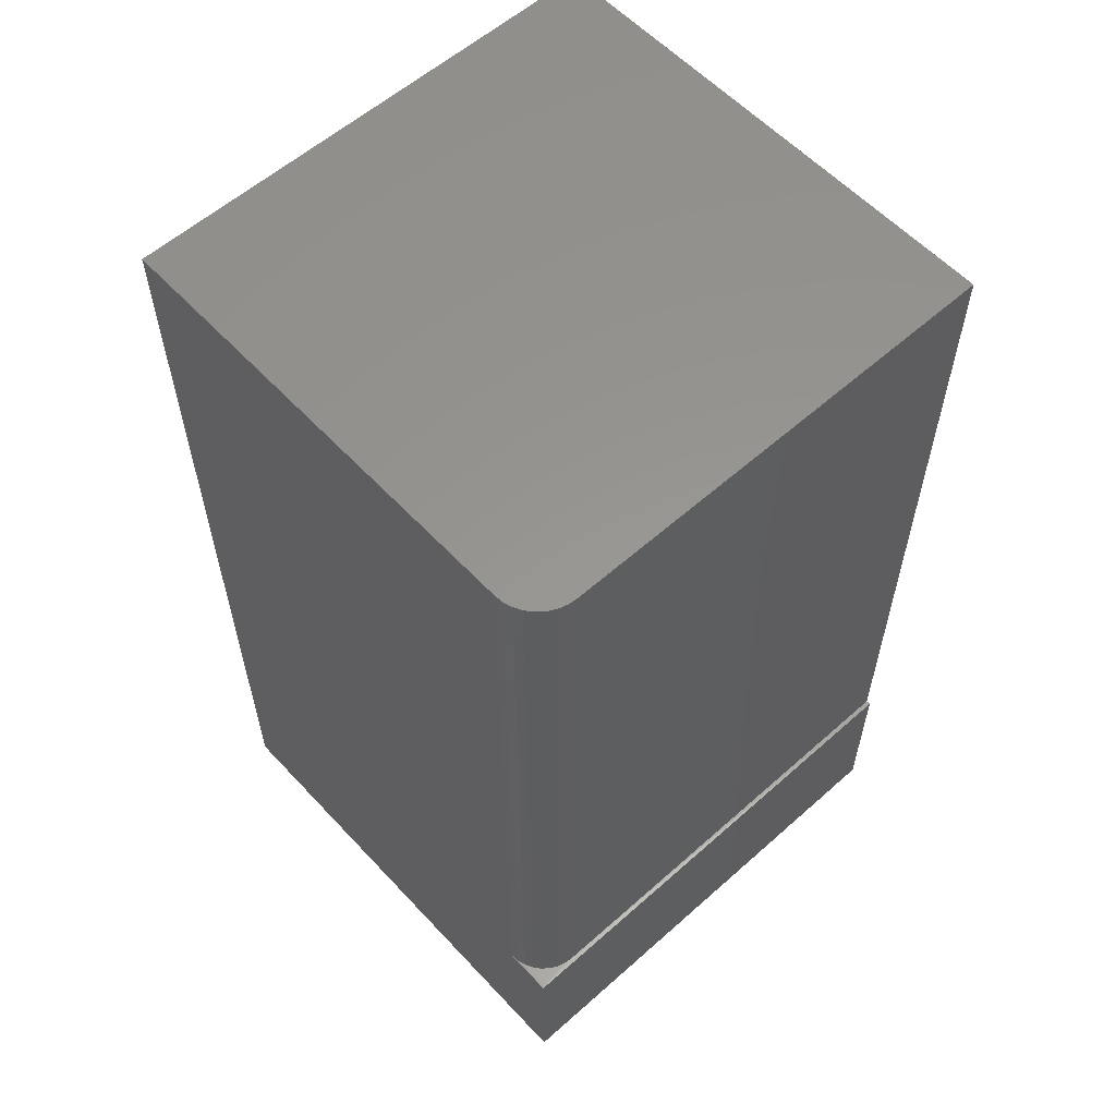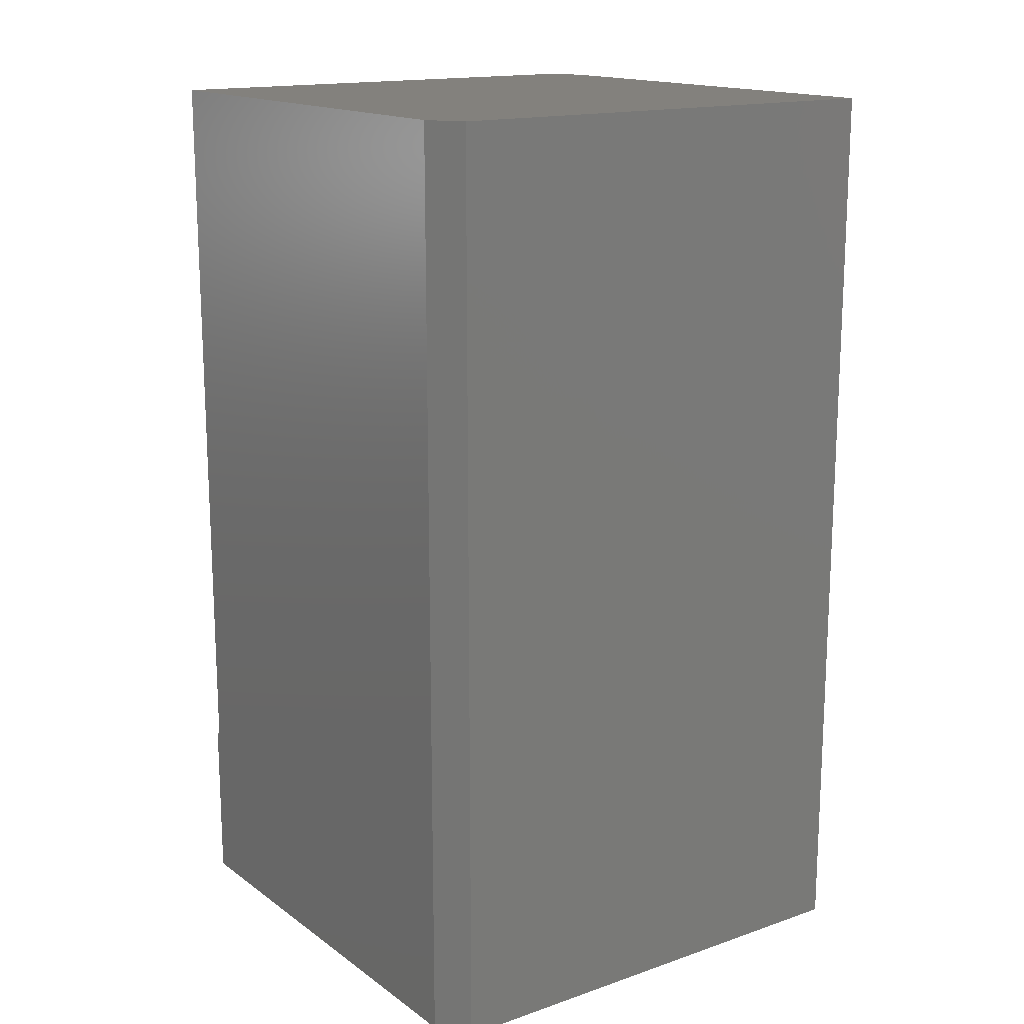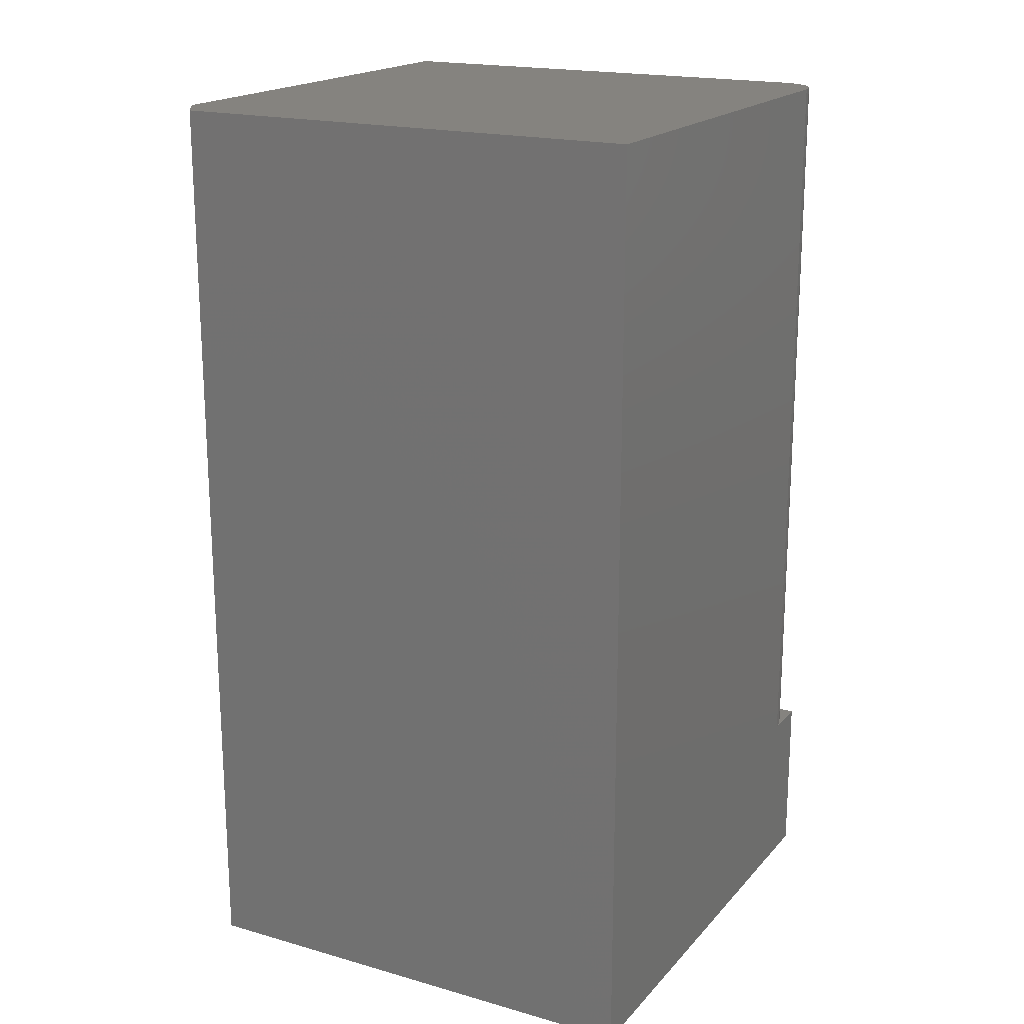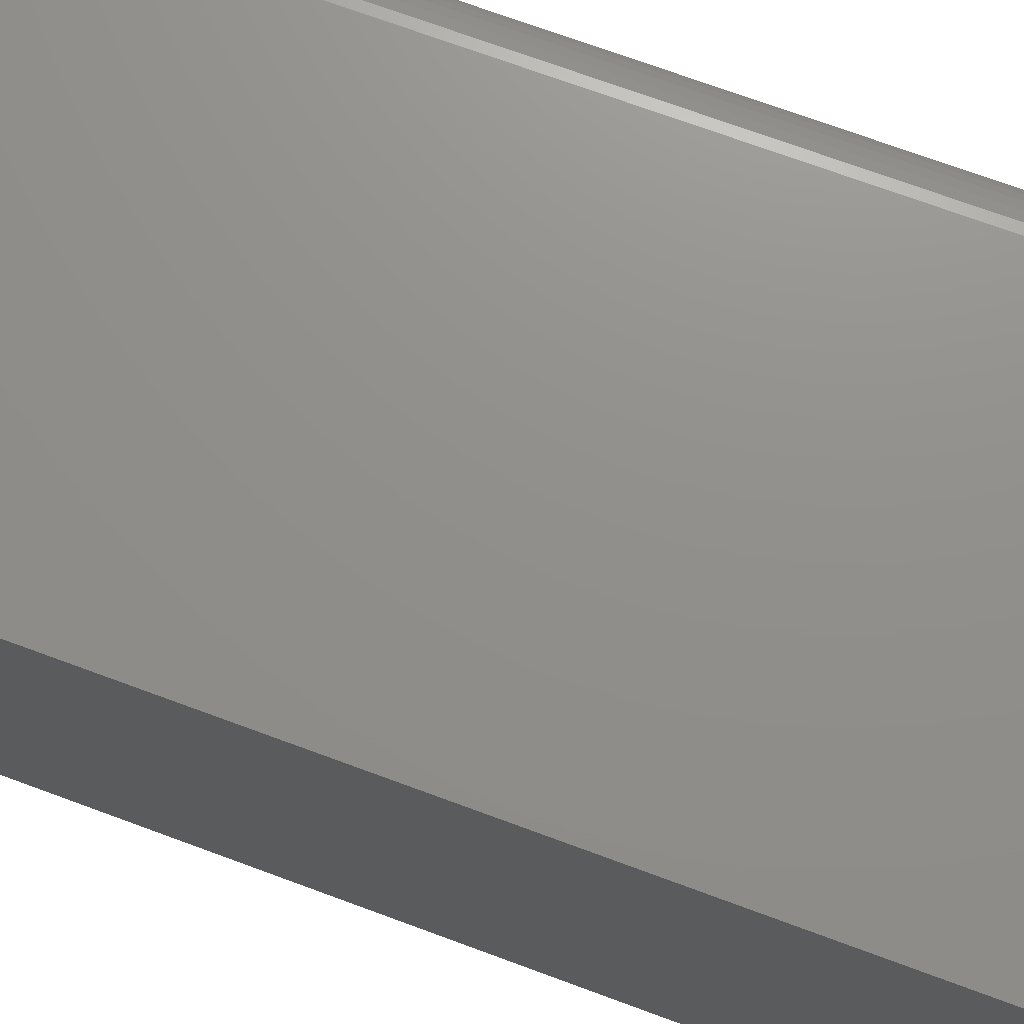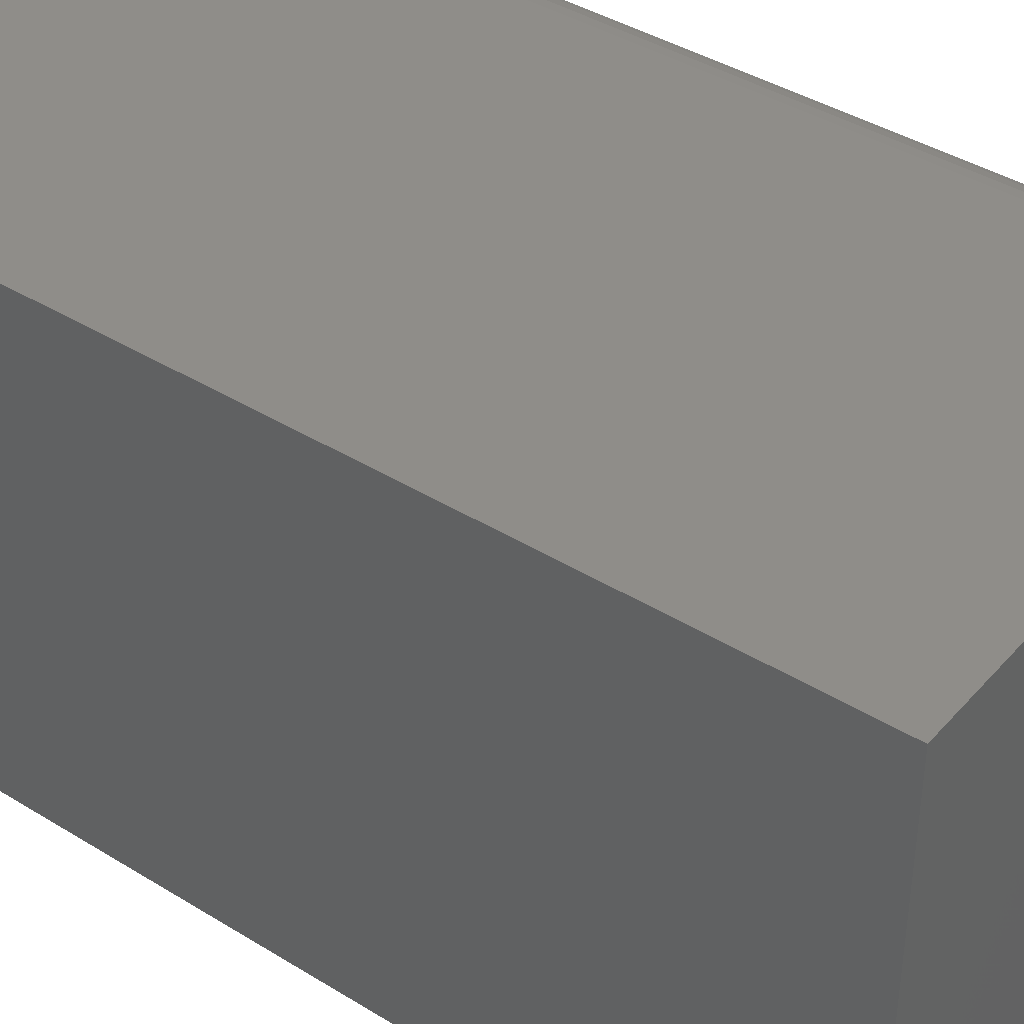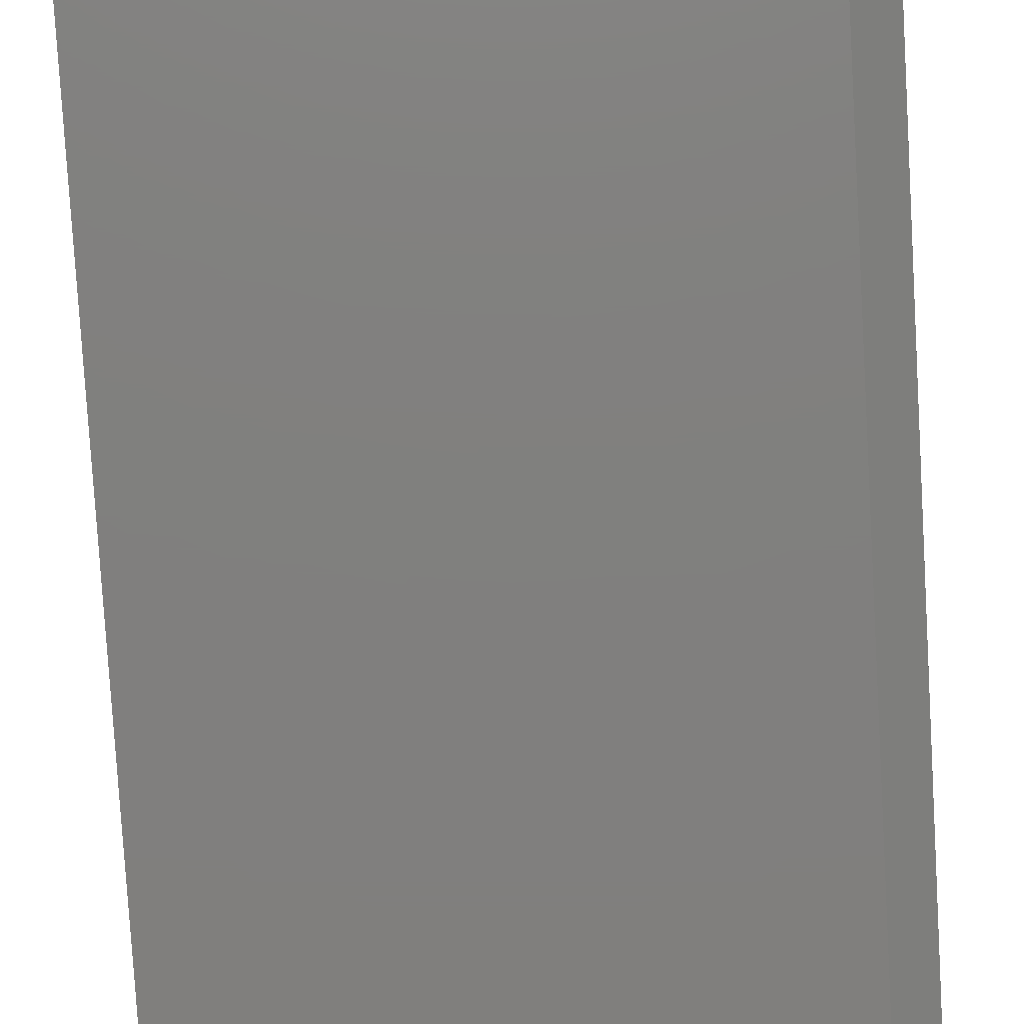
<metadata>
{"format":"stl","ext":"stl","renderer":"f3d","projection":"perspective","resolution":1024,"background":"white","views":[{"elev":58.3,"azim":47.5,"up":"+Y"},{"elev":15.9,"azim":-125.3,"up":"+Y"},{"elev":18.8,"azim":-61.7,"up":"+Y"},{"elev":72.7,"azim":-69.8,"up":"+Z"},{"elev":40.6,"azim":-52.9,"up":"+Z"},{"elev":-79.8,"azim":-176.6,"up":"+Z"}]}
</metadata>
<code>
# stl→obj: 30 verts, 56 faces
v 0.3516 -0.75 0.6953
v -0.3438 -0.75 0.6953
v 0.3516 -0.75 0
v -0.3438 -0.75 0.03125
v -0.2969 -0.75 0
v -0.3438 0.5234 0.03125
v 0.3453 0.5234 0
v -0.2969 0.5234 0
v -0.3438 0.5234 0.6953
v 0.2828 0.5234 0.6953
v 0.295 0.5234 0.6941
v 0.3067 0.5234 0.6906
v 0.3175 0.5234 0.6848
v 0.327 0.5234 0.677
v 0.3348 0.5234 0.6675
v 0.3406 0.5234 0.6567
v 0.3441 0.5234 0.645
v 0.3453 0.5234 0.6328
v 0.3516 -0.5158 0
v 0.3453 -0.5158 0
v 0.2828 -0.5158 0.6953
v 0.3516 -0.5158 0.6953
v 0.3453 -0.5156 0.6328
v 0.3441 -0.5156 0.645
v 0.3406 -0.5156 0.6567
v 0.3348 -0.5156 0.6675
v 0.327 -0.5156 0.677
v 0.3175 -0.5156 0.6848
v 0.3067 -0.5156 0.6906
v 0.295 -0.5156 0.6941
f 1 2 3
f 3 2 4
f 3 4 5
f 6 7 8
f 9 10 11
f 9 11 12
f 9 12 13
f 9 13 14
f 9 14 15
f 9 15 16
f 9 16 17
f 9 17 18
f 9 18 7
f 9 7 6
f 3 5 19
f 19 5 20
f 20 5 8
f 20 8 7
f 9 6 2
f 2 6 4
f 6 8 4
f 4 8 5
f 10 9 21
f 21 9 2
f 21 2 22
f 22 2 1
f 3 19 1
f 1 19 22
f 19 20 23
f 22 19 23
f 22 23 24
f 22 24 25
f 22 25 26
f 22 26 27
f 22 27 28
f 22 28 29
f 22 29 30
f 22 30 21
f 23 18 24
f 24 18 17
f 24 17 25
f 25 17 16
f 25 16 26
f 26 16 15
f 26 15 27
f 27 15 14
f 27 14 28
f 28 14 13
f 28 13 29
f 29 13 12
f 29 12 30
f 30 12 11
f 30 11 21
f 21 11 10
f 23 20 18
f 18 20 7

</code>
